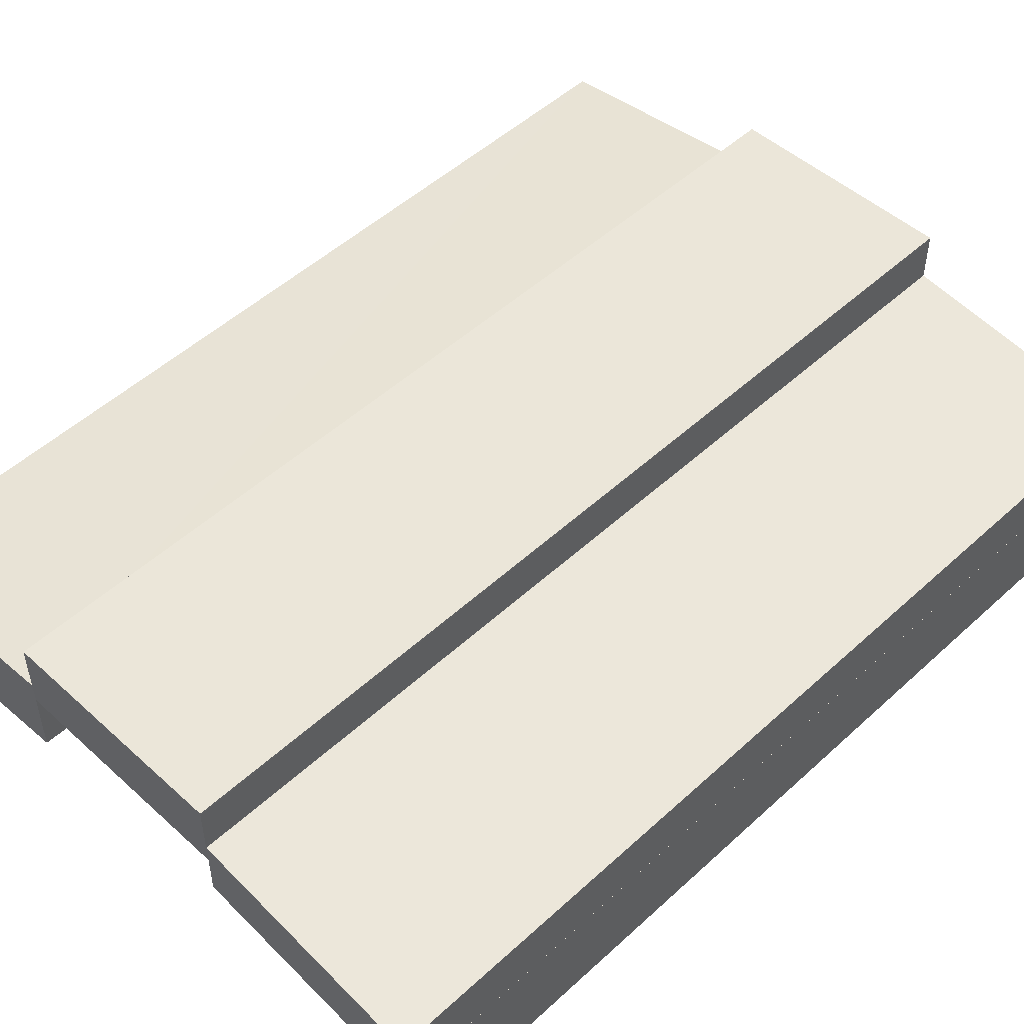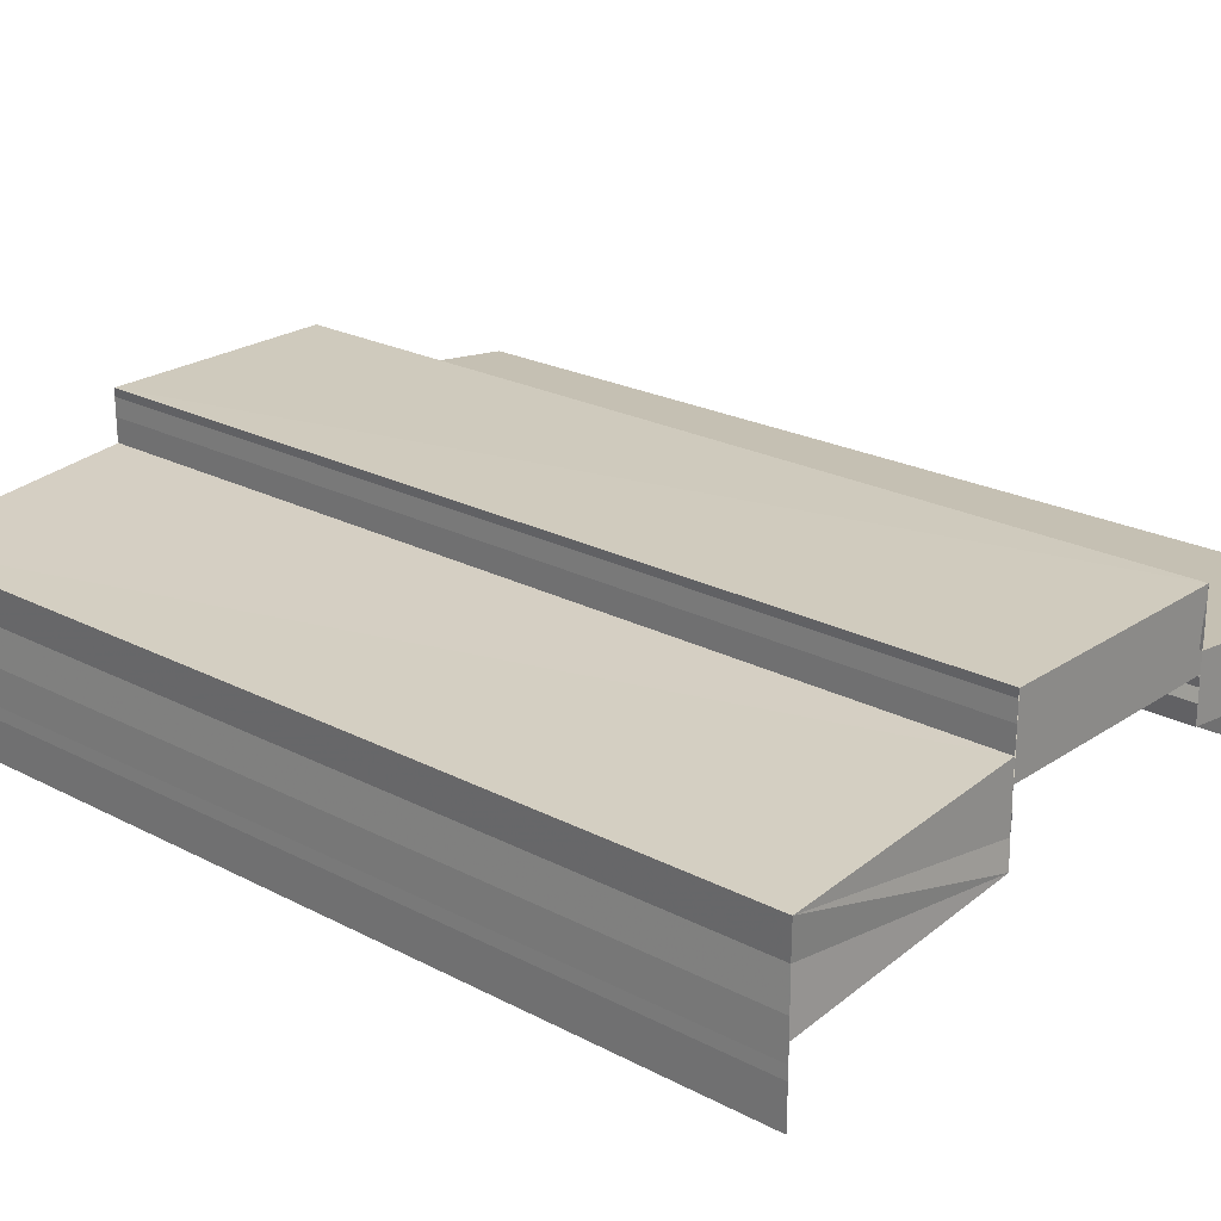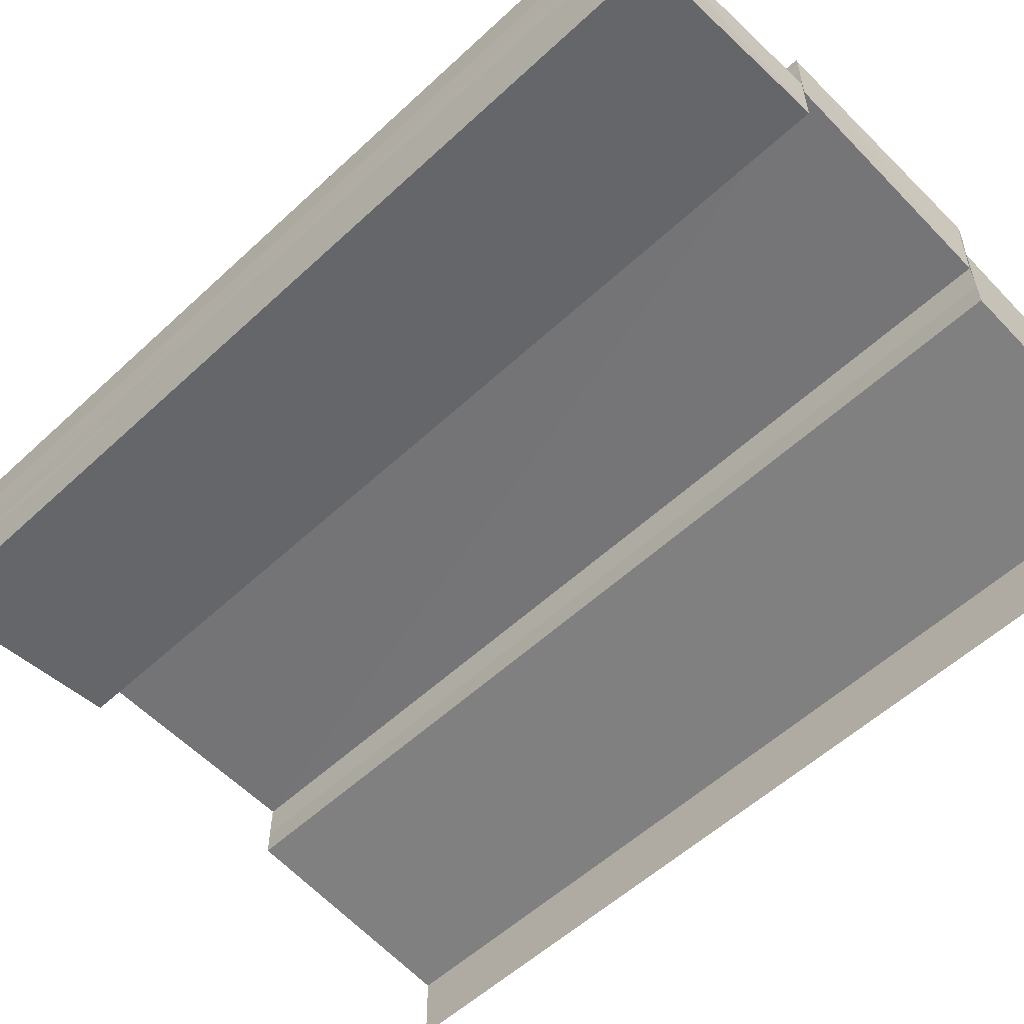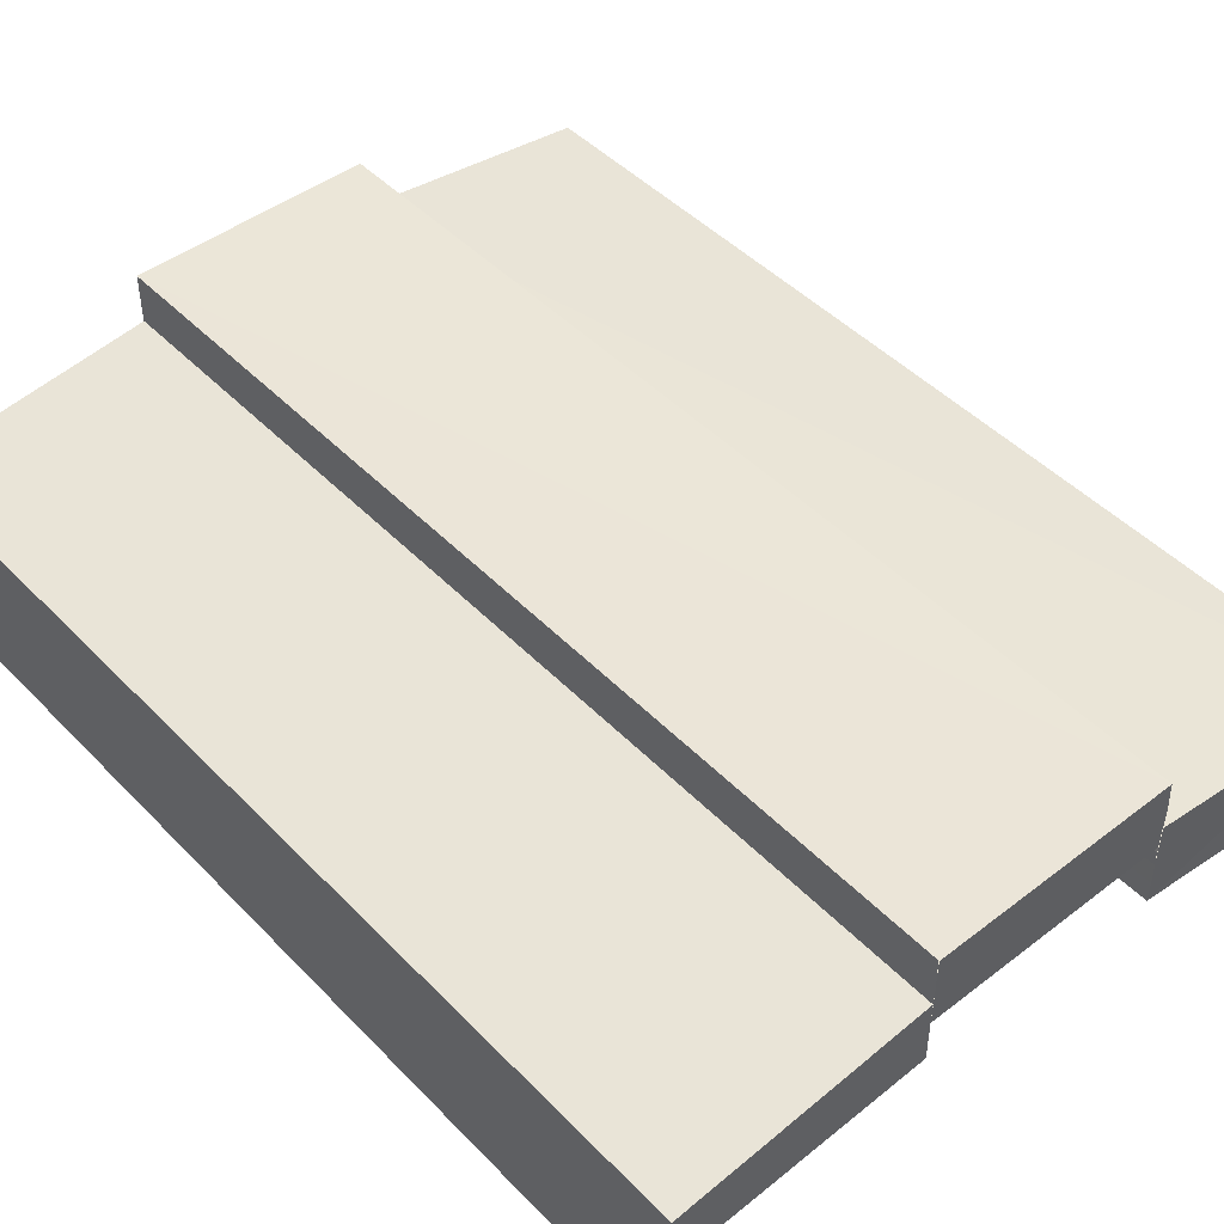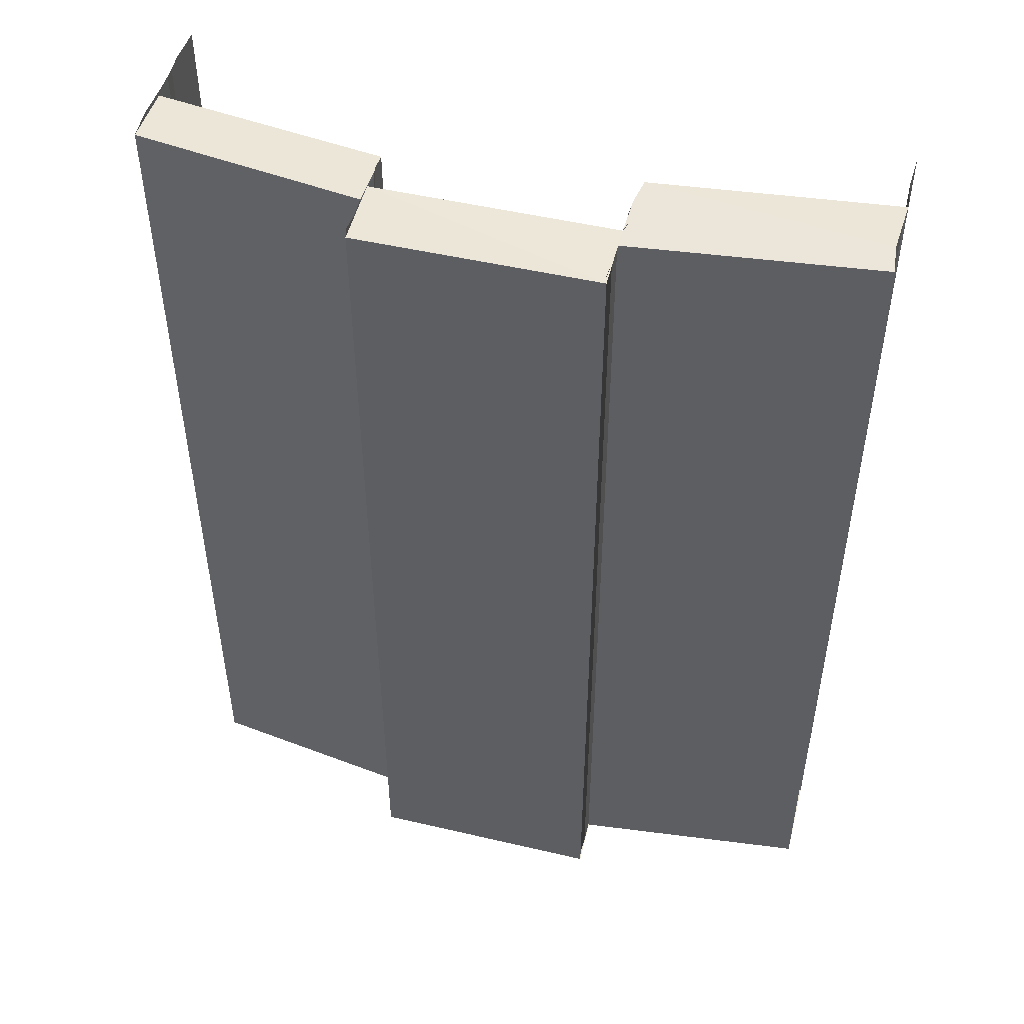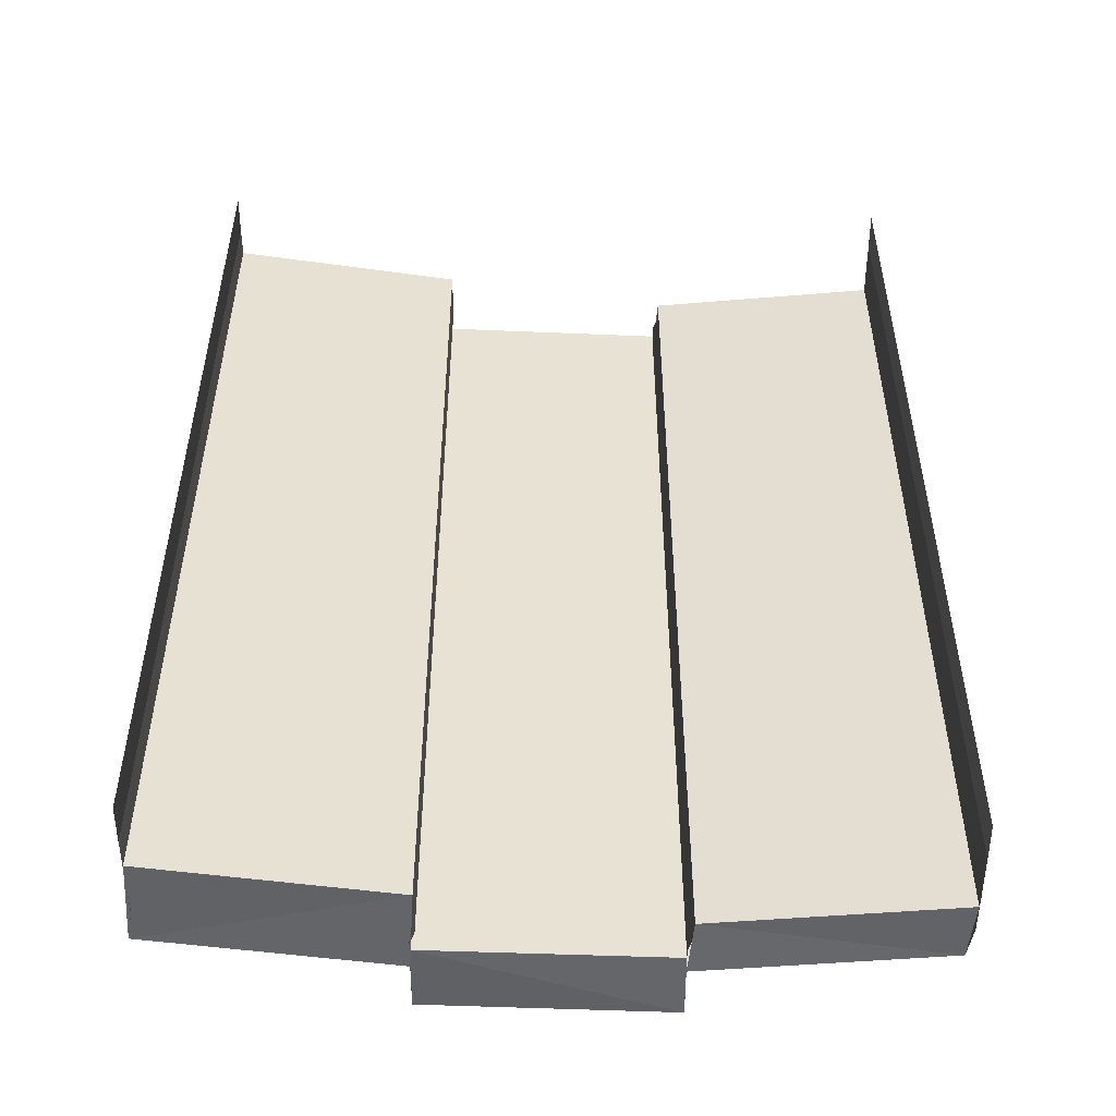
<metadata>
{"format":"obj","ext":"obj","renderer":"f3d","projection":"perspective","resolution":1024,"background":"white","views":[{"elev":50.1,"azim":-135.2,"up":"+Z"},{"elev":22.4,"azim":132.3,"up":"+Z"},{"elev":-55.8,"azim":-45.8,"up":"+Z"},{"elev":46.2,"azim":-40.9,"up":"+Z"},{"elev":49.5,"azim":15.2,"up":"+Y"},{"elev":-51.0,"azim":178.2,"up":"+Y"}]}
</metadata>
<code>
o 4844
v 2212 1879 13.43
v 2212 1879 13.43
v 2212 1880 13.43
v 2212 1879 13.43
v 2212 1880 13.43
v 2212 1879 13.43
v 2212 1880 13.43
v 2212 1879 13.43
v 2212 1879 13.43
v 2212 1879 13.43
v 2212 1879 13.43
v 2212 1880 13.43
v 2212 1880 13.43
v 2212 1880 13.43
v 2212 1880 13.43
v 2212 1879 13.43
v 2212 1880 13.43
v 2212 1879 13.43
v 2212 1880 13.43
v 2212 1880 13.43
v 2212 1879 13.43
v 2212 1879 13.43
v 2212 1879 13.43
v 2212 1879 13.43
v 2212 1880 13.43
v 2212 1879 13.43
v 2212 1880 13.43
v 2212 1879 13.43
v 2212 1880 13.43
v 2212 1879 13.43
v 2212 1880 13.43
v 2212 1879 13.43
v 2212 1880 13.43
v 2212 1880 13.44
v 2212 1880 13.44
v 2212 1880 13.43
v 2212 1879 13.43
v 2212 1879 13.43
v 2212 1879 13.44
v 2212 1879 13.44
v 2212 1880 13.44
v 2212 1879 13.44
v 2212 1880 13.44
v 2212 1879 13.44
v 2212 1880 13.44
v 2212 1879 13.44
v 2212 1880 13.43
v 2212 1880 13.43
v 2212 1880 13.43
v 2212 1879 13.43
v 2212 1880 13.43
v 2212 1879 13.43
v 2212 1879 13.43
v 2212 1880 13.43
v 2212 1880 13.43
v 2212 1880 13.43
v 2212 1880 13.43
v 2212 1880 13.43
v 2212 1879 13.43
v 2212 1879 13.43
v 2212 1879 13.43
v 2212 1879 13.43
v 2212 1879 13.44
v 2212 1879 13.44
v 2212 1880 13.43
v 2212 1879 13.43
v 2212 1880 13.43
v 2212 1879 13.43
v 2212 1880 13.43
v 2212 1879 13.43
v 2212 1880 13.43
v 2212 1879 13.43
v 2212 1880 13.43
v 2212 1880 13.43
v 2212 1879 13.43
v 2212 1879 13.43
v 2212 1879 13.43
v 2212 1880 13.43
v 2212 1880 13.43
v 2212 1880 13.43
v 2212 1880 13.43
v 2212 1879 13.43
v 2212 1880 13.44
v 2212 1879 13.44
v 2212 1879 13.43
v 2212 1880 13.44
v 2212 1879 13.44
v 2212 1880 13.44
v 2212 1880 13.43
v 2212 1880 13.43
v 2212 1879 13.44
v 2212 1880 13.44
v 2212 1879 13.44
v 2212 1879 13.44
v 2212 1880 13.44
v 2212 1880 13.44
v 2212 1880 13.44
v 2212 1880 13.43
v 2212 1880 13.43
v 2212 1879 13.43
v 2212 1879 13.43
v 2212 1879 13.43
v 2212 1879 13.43
v 2212 1879 13.43
v 2212 1879 13.43
v 2212 1879 13.43
v 2212 1879 13.43
v 2212 1880 13.43
v 2212 1880 13.43
v 2212 1880 13.43
v 2212 1880 13.43
v 2212 1880 13.43
v 2212 1880 13.43
v 2212 1880 13.43
v 2212 1880 13.43
v 2212 1879 13.43
v 2212 1880 13.43
v 2212 1879 13.43
v 2212 1879 13.43
v 2212 1880 13.43
v 2212 1879 13.43
v 2212 1879 13.43
v 2212 1880 13.43
v 2212 1880 13.43
v 2212 1880 13.43
v 2212 1879 13.43
v 2212 1880 13.43
v 2212 1879 13.43
v 2212 1880 13.43
v 2212 1879 13.43
v 2212 1880 13.43
v 2212 1880 13.43
v 2212 1879 13.43
v 2212 1880 13.43
v 2212 1880 13.43
v 2212 1879 13.43
v 2212 1879 13.43
v 2212 1879 13.43
f 1 2 3
f 4 1 3
f 2 5 3
f 2 6 5
f 6 7 5
f 6 8 7
f 9 10 8
f 11 12 7
f 12 13 14
f 15 9 16
f 17 14 16
f 17 16 18
f 19 17 18
f 19 18 4
f 20 19 21
f 21 3 20
f 22 23 24
f 25 26 22
f 27 25 28
f 25 29 26
f 29 30 26
f 29 31 30
f 31 32 30
f 31 33 32
f 34 35 33
f 36 37 32
f 37 38 39
f 40 34 41
f 42 39 41
f 42 41 43
f 44 42 43
f 44 43 45
f 46 44 45
f 46 45 47
f 47 48 49
f 50 46 51
f 52 53 54
f 53 55 56
f 57 58 59
f 58 60 61
f 62 63 64
f 65 66 62
f 67 65 68
f 65 69 66
f 69 70 66
f 69 71 70
f 71 72 70
f 73 74 72
f 74 75 72
f 75 76 77
f 78 79 71
f 79 80 81
f 82 78 83
f 84 85 83
f 84 83 86
f 87 84 86
f 87 86 88
f 88 89 90
f 91 87 92
f 93 94 95
f 94 96 97
f 98 99 100
f 99 101 102
f 103 104 105
f 106 107 108
f 107 109 110
f 111 112 113
f 114 115 112
f 116 117 114
f 118 116 114
f 116 119 117
f 119 120 117
f 121 120 119
f 122 118 123
f 118 124 125
f 126 127 120
f 127 126 128
f 129 128 130
f 129 131 128
f 132 129 133
f 134 135 136
f 135 137 138

</code>
